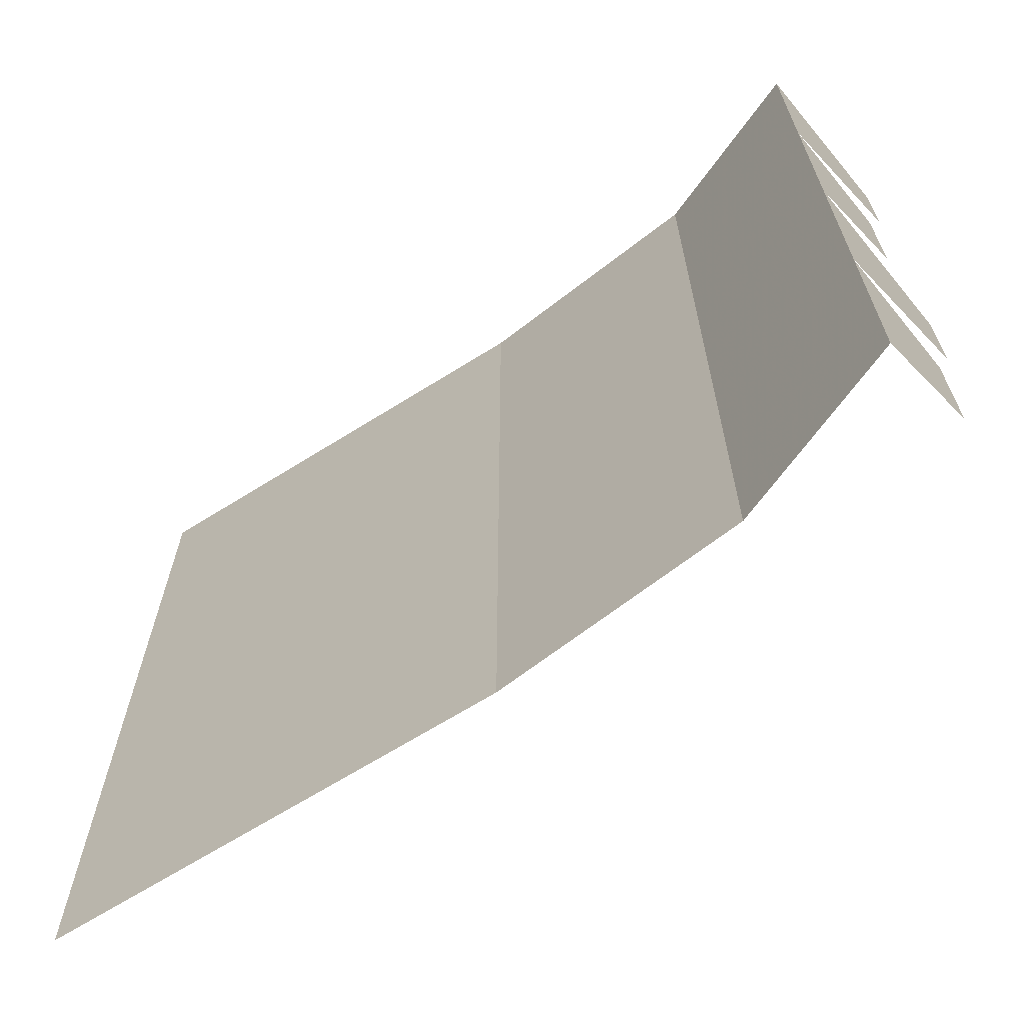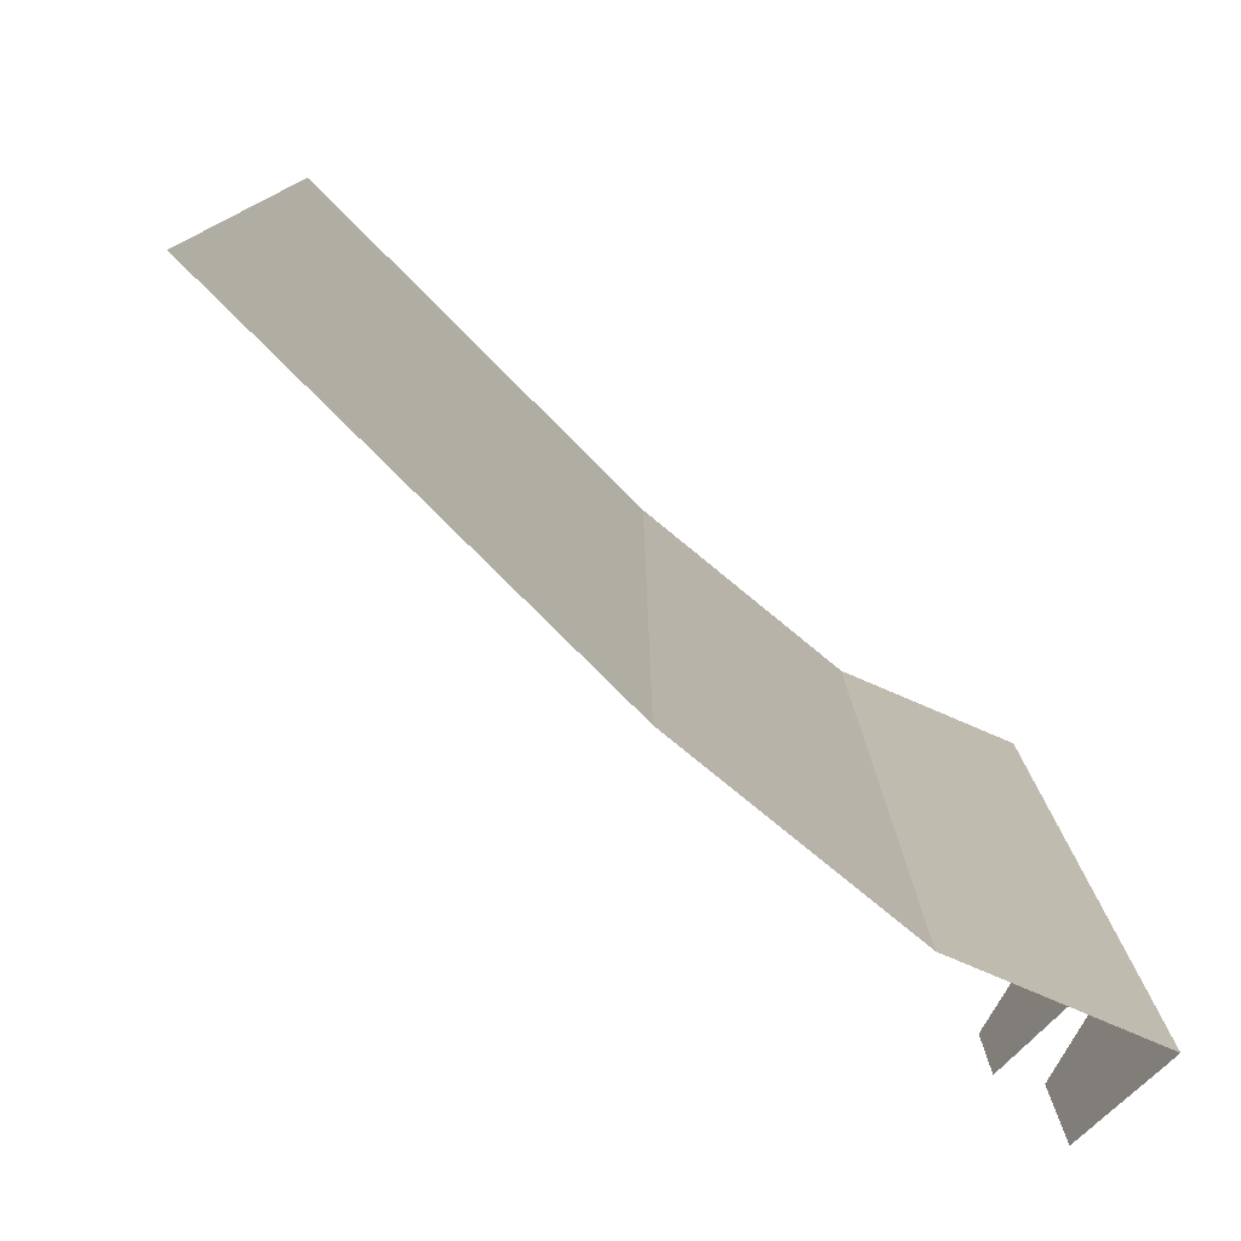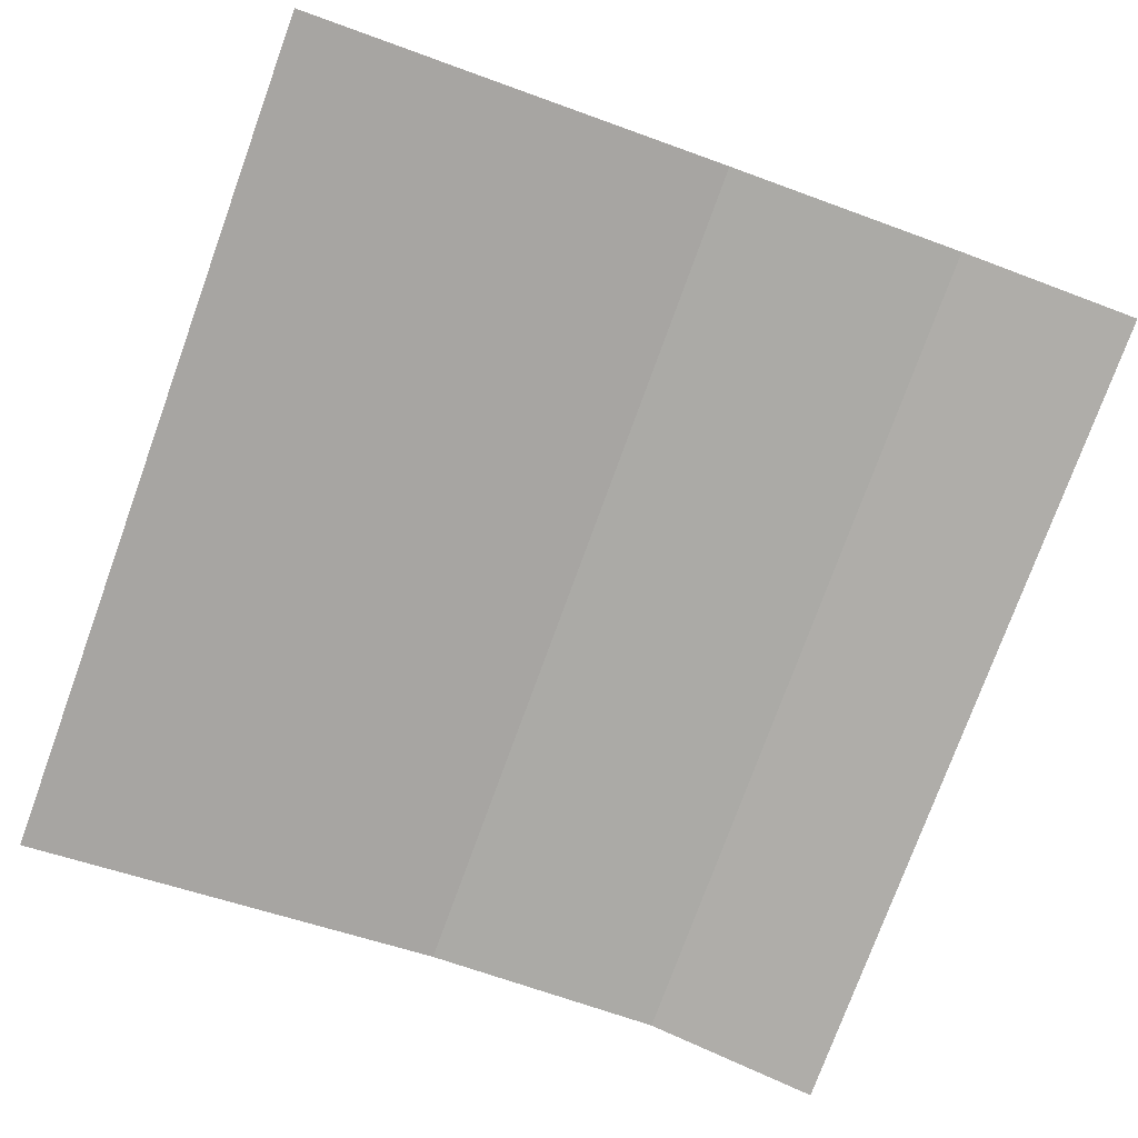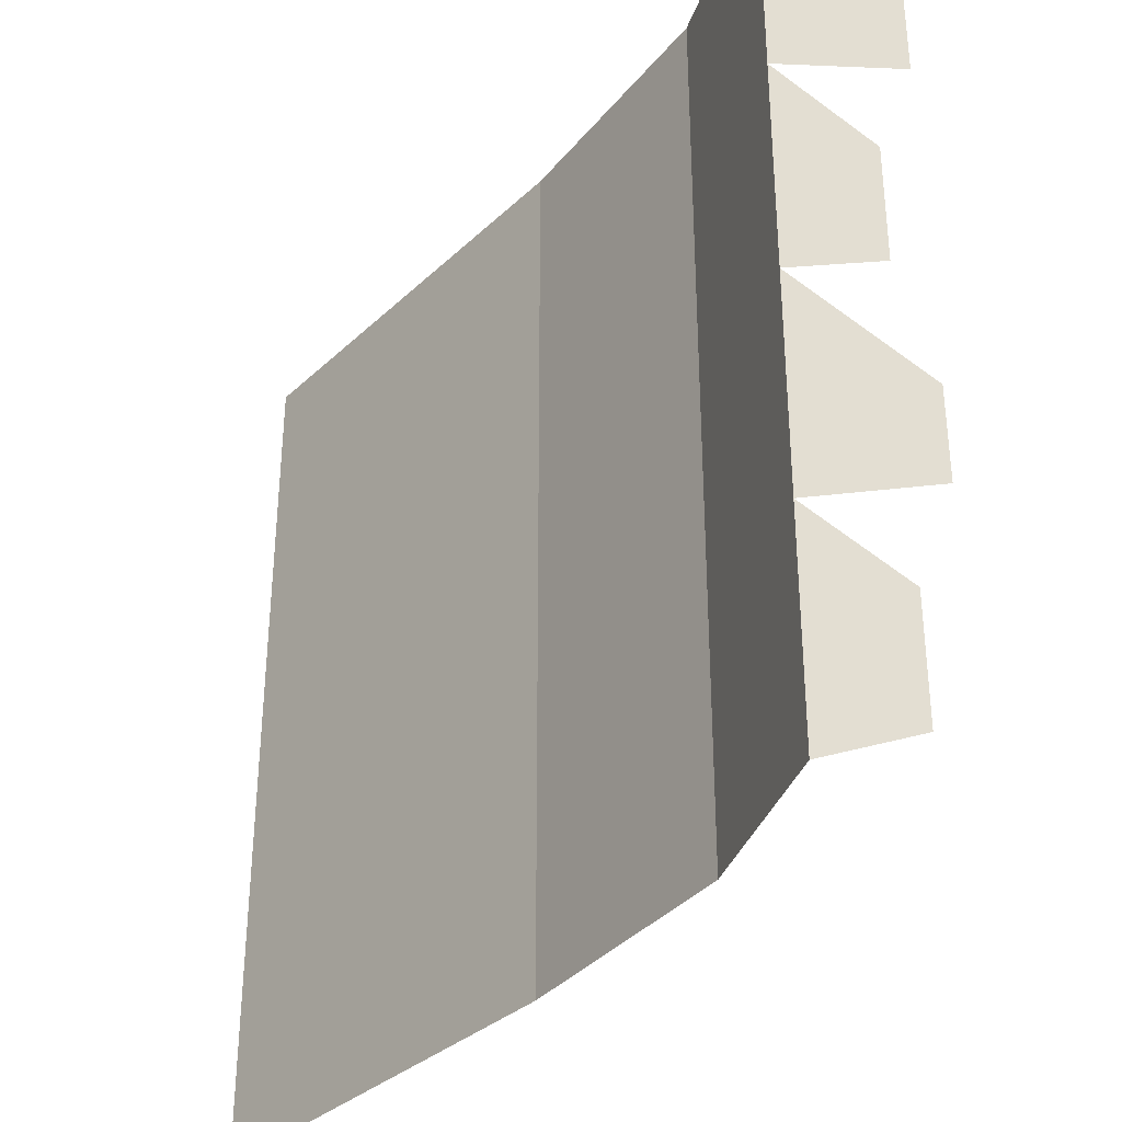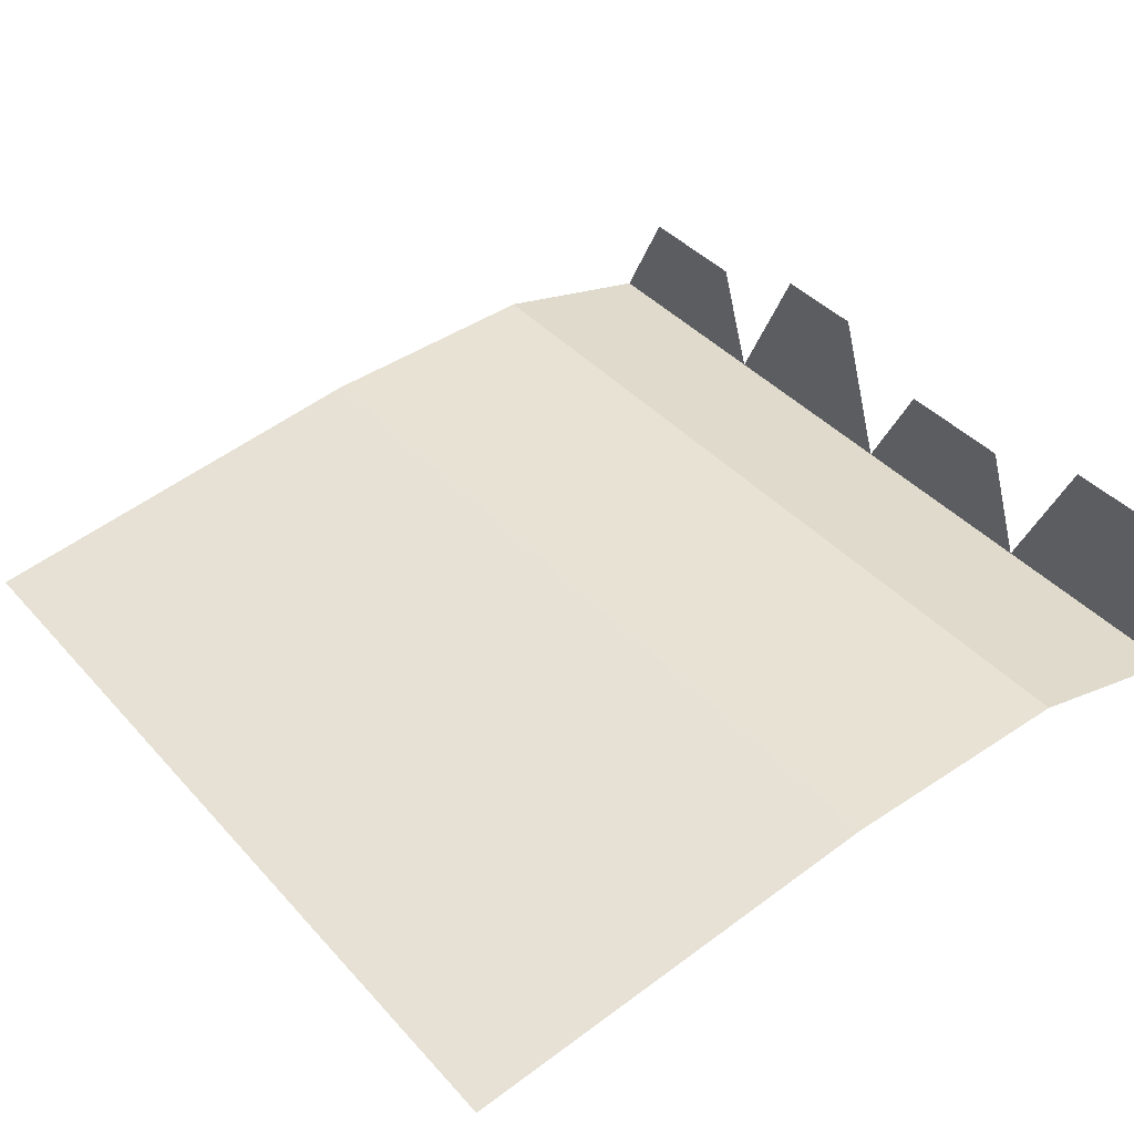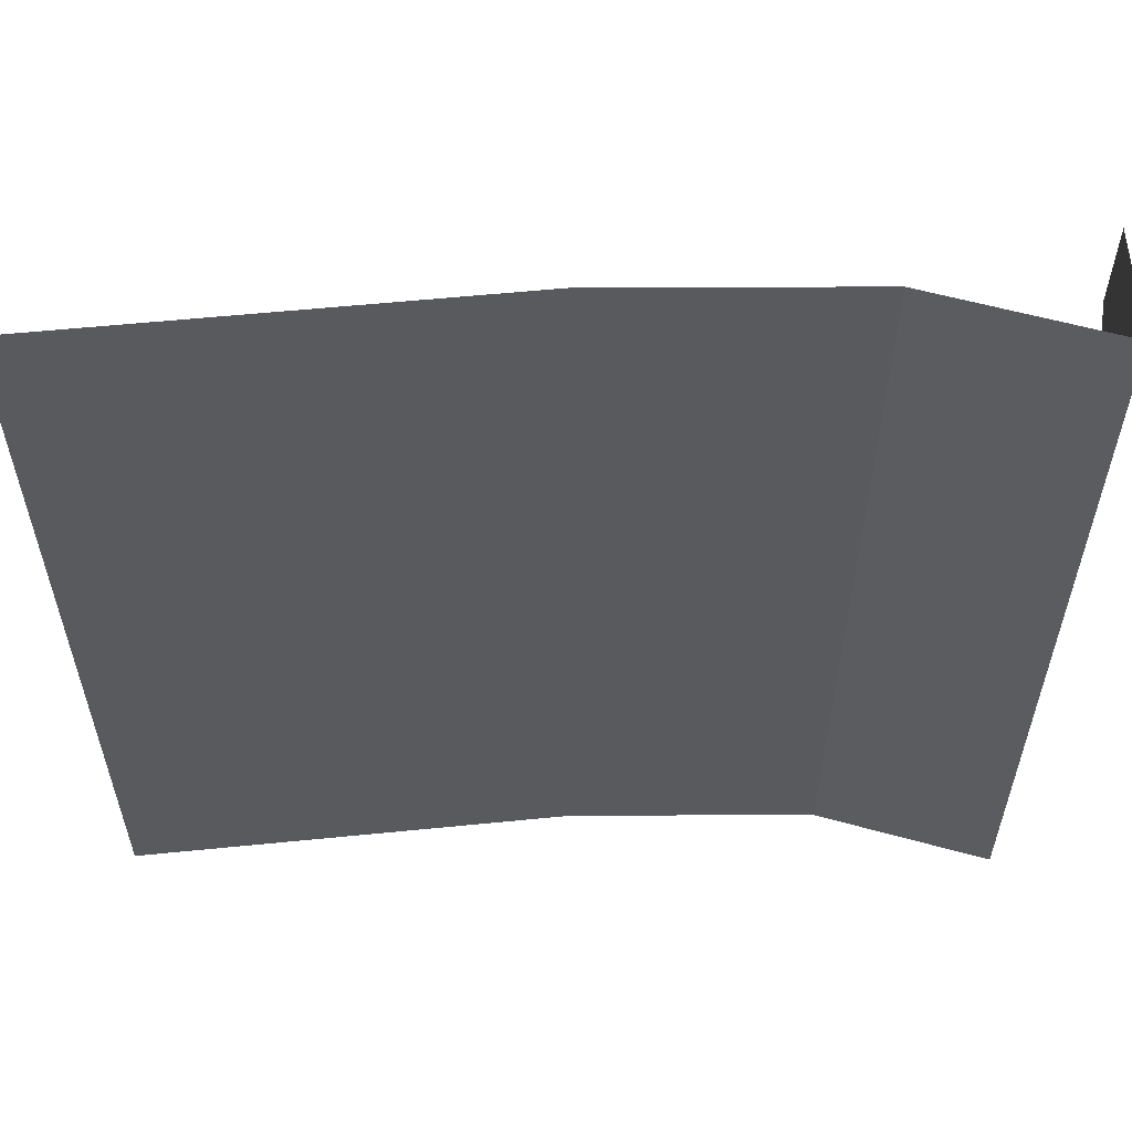
<metadata>
{"format":"obj","ext":"obj","renderer":"f3d","projection":"perspective","resolution":1024,"background":"white","views":[{"elev":-67.2,"azim":41.0,"up":"+Z"},{"elev":-78.5,"azim":-36.2,"up":"+Z"},{"elev":-76.6,"azim":-20.0,"up":"+Y"},{"elev":-34.4,"azim":59.9,"up":"+Z"},{"elev":40.3,"azim":-37.3,"up":"+Y"},{"elev":58.2,"azim":3.0,"up":"+Z"}]}
</metadata>
<code>
v -0.5625 0.0625 -0.5
v -0.0625 0.1406 -0.5
v -0.0625 0.1406 -0.25
v -0.5625 0.0625 -0.25
v -0.0625 0.1406 0
v -0.5625 0.0625 0
v -0.0625 0.1406 0.25
v -0.5625 0.0625 0.25
v -0.0625 0.1406 0.5
v -0.5625 0.0625 0.5
v 0.2188 0.1562 -0.5
v 0.2188 0.1562 -0.25
v 0.2188 0.1562 0
v 0.2188 0.1562 0.25
v 0.2188 0.1562 0.5
v 0.4219 0.1094 -0.5
v 0.4219 0.1094 -0.25
v 0.4219 0.1094 0
v 0.4219 0.1094 0.25
v 0.4219 0.1094 0.5
v 0.4219 0.2344 -0.4375
v 0.4219 0.2344 -0.2969
v 0.4219 0.2812 -0.1719
v 0.4219 0.2812 -0.0625
v 0.4219 0.2344 0.0625
v 0.4219 0.2344 0.2031
v 0.4219 0.2812 0.3281
v 0.4219 0.2812 0.4375
f 1 2 3
f 1 3 4
f 4 3 5
f 4 5 6
f 6 5 7
f 6 7 8
f 8 7 9
f 8 9 10
f 2 11 12
f 2 12 3
f 3 12 13
f 3 13 5
f 5 13 14
f 5 14 7
f 7 14 15
f 7 15 9
f 11 16 17
f 11 17 12
f 12 17 18
f 12 18 13
f 13 18 19
f 13 19 14
f 14 19 20
f 14 20 15
f 16 21 22
f 16 22 17
f 17 23 24
f 17 24 18
f 18 25 26
f 18 26 19
f 19 27 28
f 19 28 20

</code>
